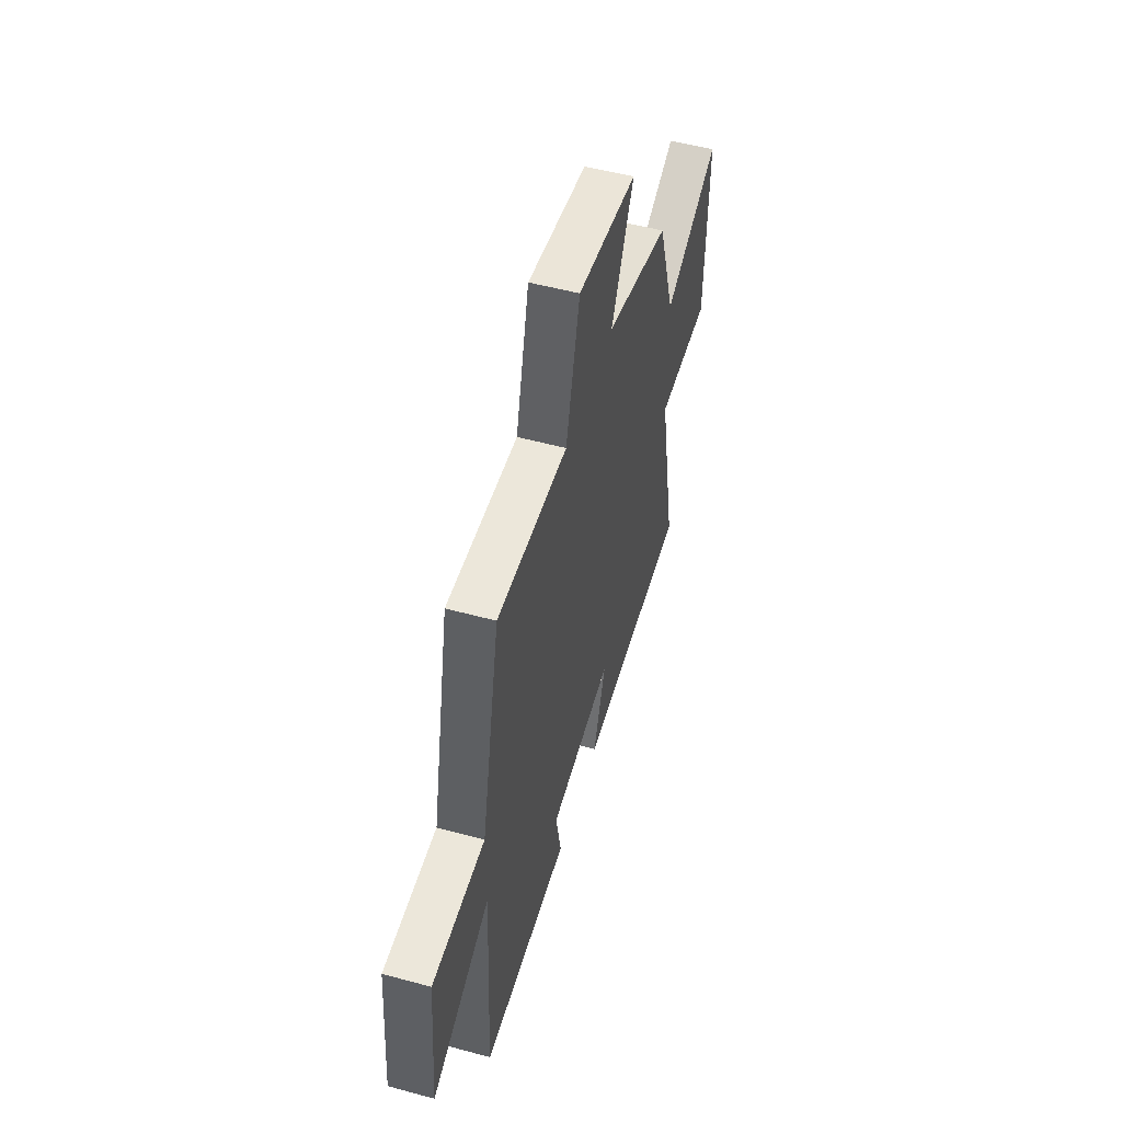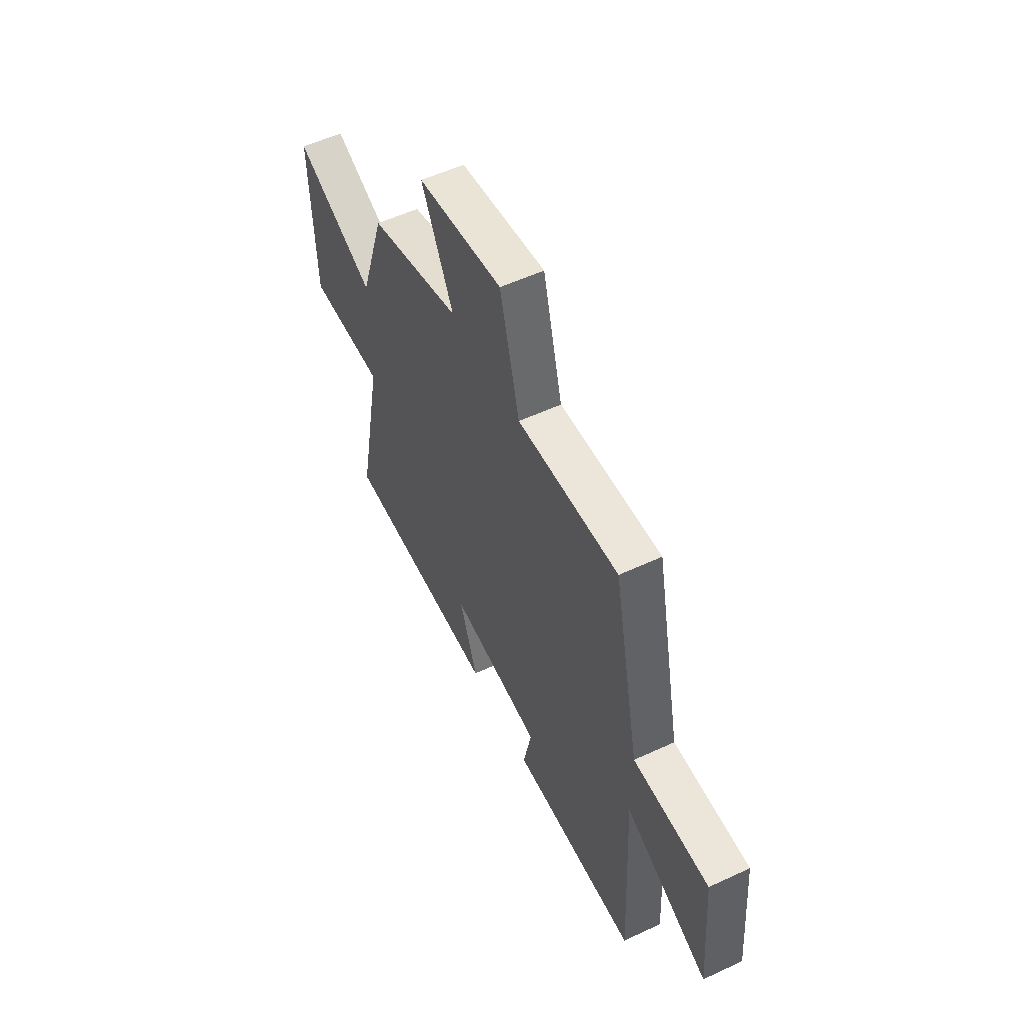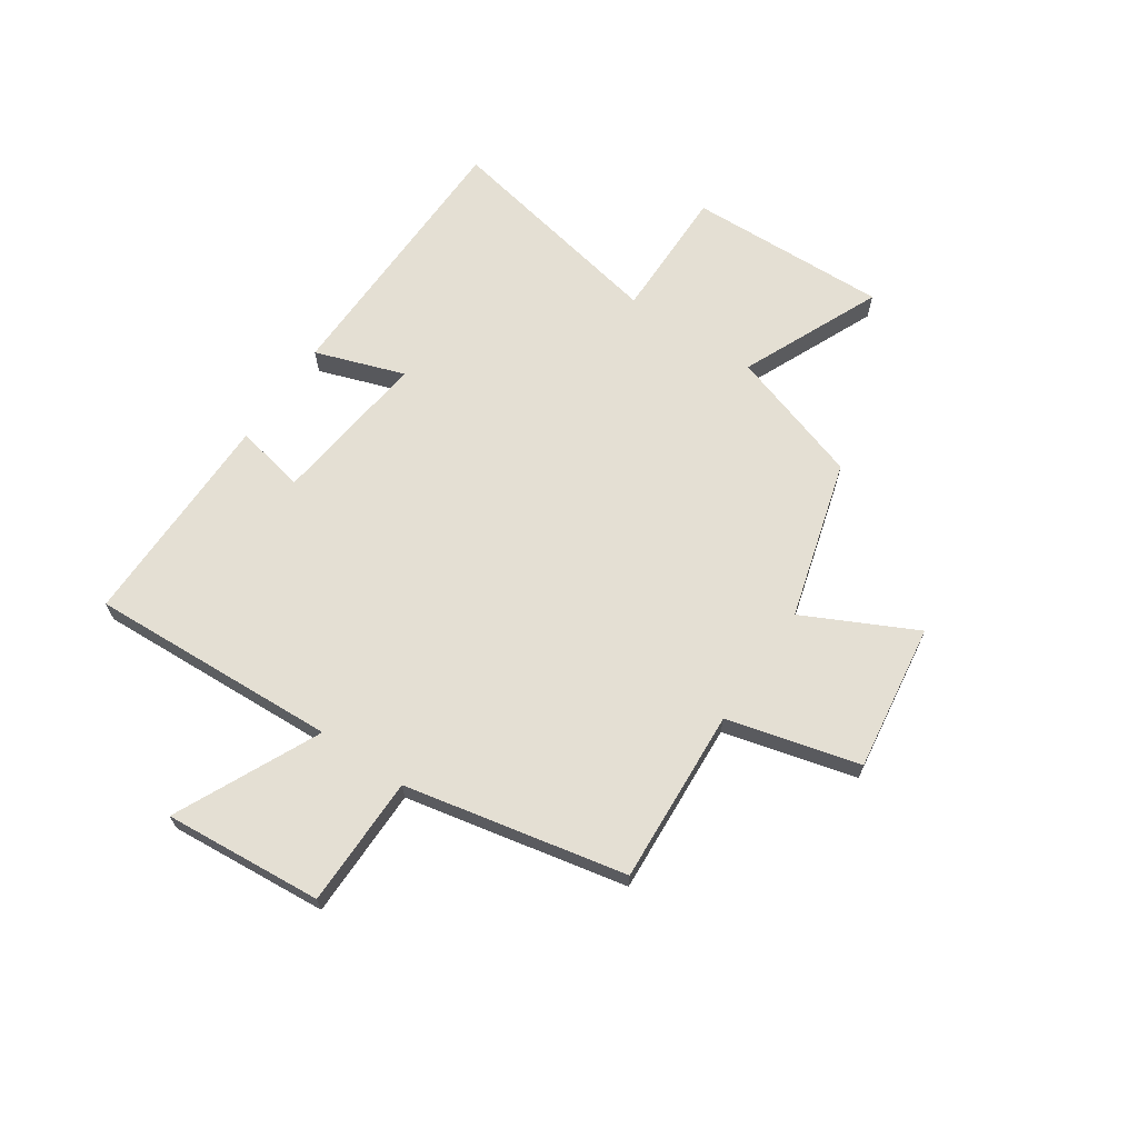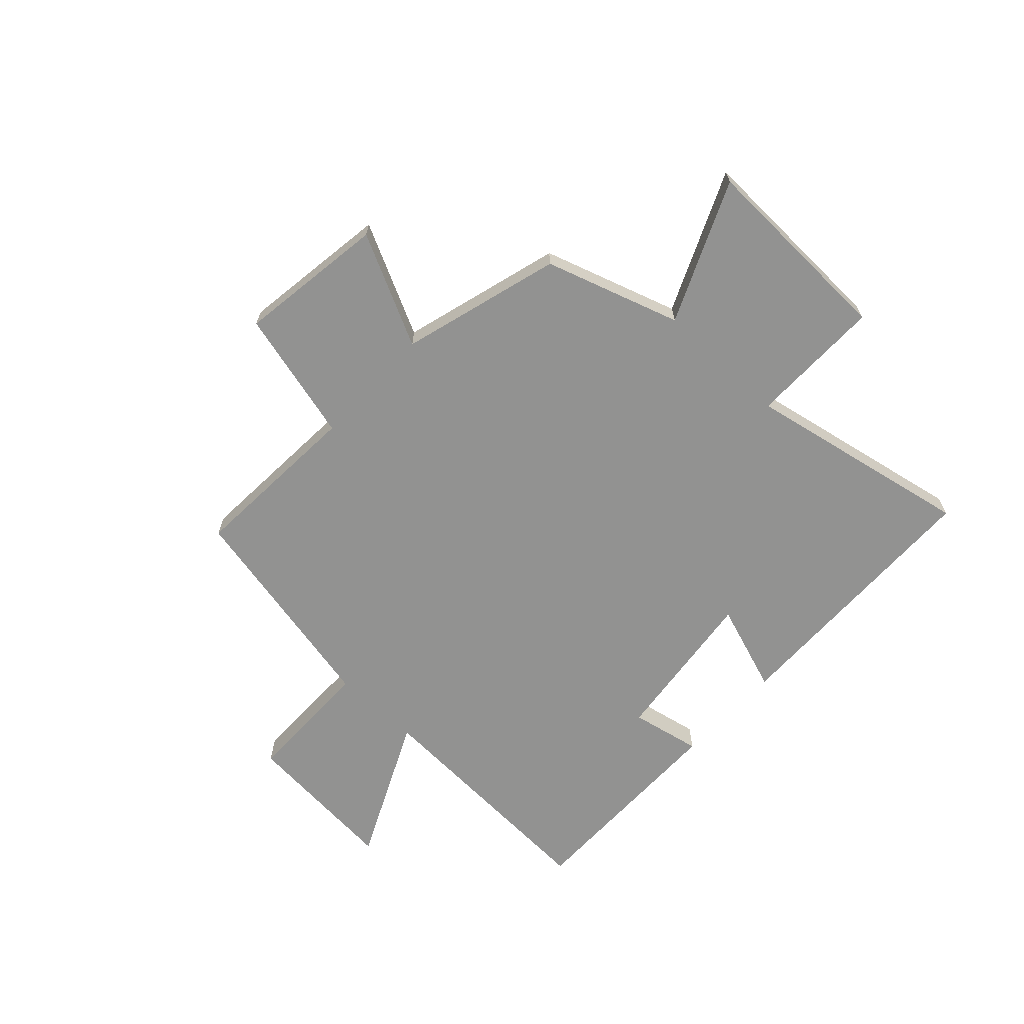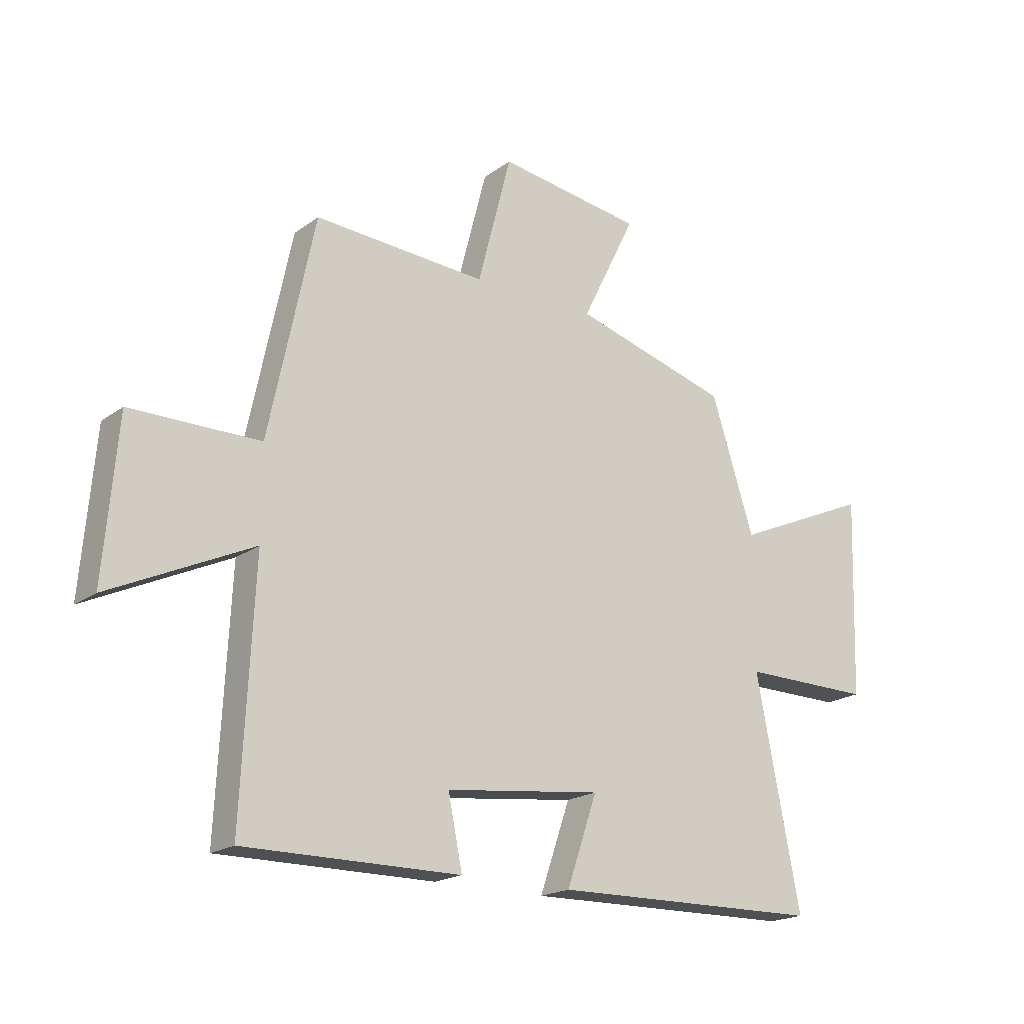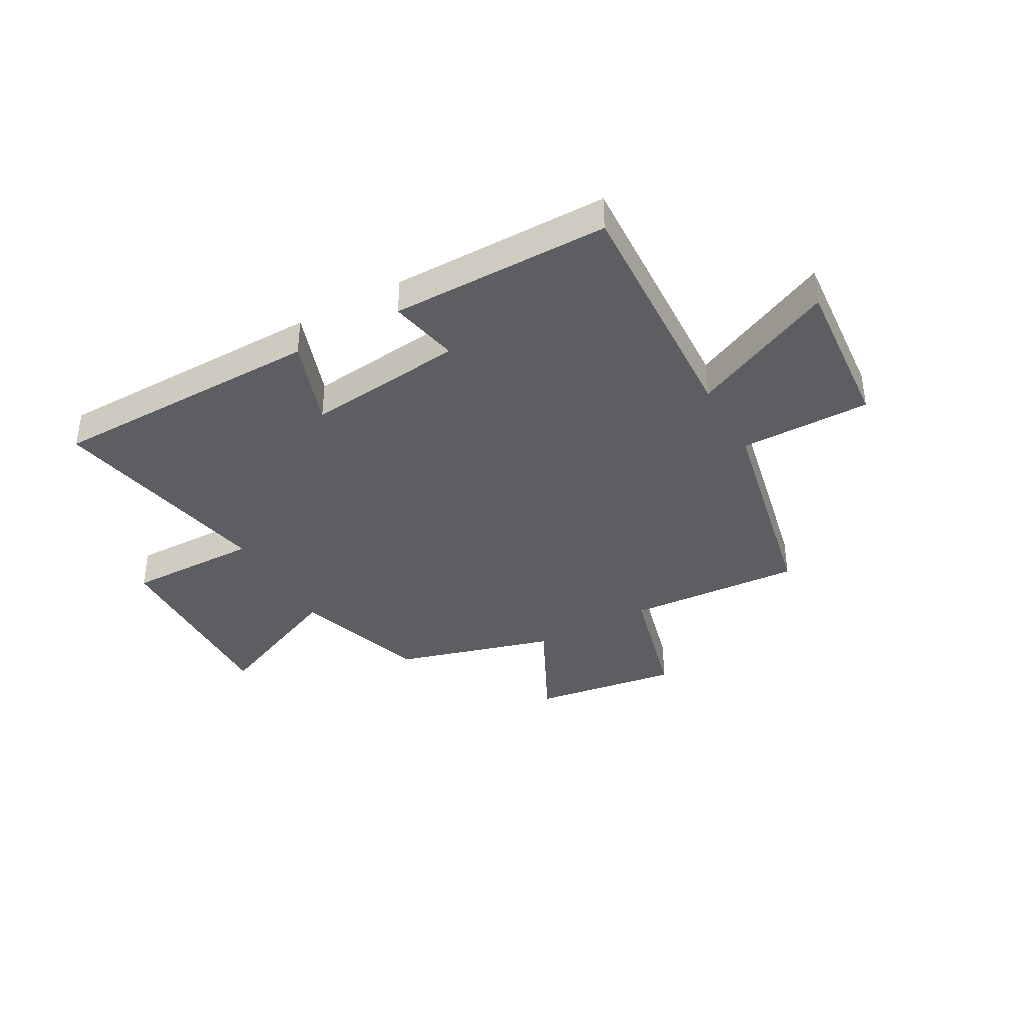
<metadata>
{"format":"obj","ext":"obj","renderer":"f3d","projection":"perspective","resolution":1024,"background":"white","views":[{"elev":52.3,"azim":-73.7,"up":"+Z"},{"elev":55.2,"azim":-116.1,"up":"+Z"},{"elev":66.5,"azim":-55.9,"up":"+Y"},{"elev":-66.3,"azim":47.1,"up":"+Y"},{"elev":-19.4,"azim":-37.0,"up":"+Z"},{"elev":-38.1,"azim":-150.9,"up":"+Y"}]}
</metadata>
<code>
v 0.421 0.07 0.418
v 0.5 0.07 0.173
v 0.754 0.07 0.285
v 0.742 0.07 -0.079
v 0.5 0.07 -0.077
v 0.581 0.07 -0.491
v 0.081 0.07 -0.5
v 0.137 0.07 -0.338
v -0.151 0.07 -0.372
v -0.125 0.07 -0.5
v -0.522 0.07 -0.502
v -0.5 0.07 -0.049
v -0.761 0.07 -0.172
v -0.737 0.07 0.116
v -0.5 0.07 0.117
v -0.416 0.07 0.519
v -0.098 0.07 0.5
v -0.036 0.07 0.74
v 0.232 0.07 0.702
v 0.132 0.07 0.5
v 0.421 0 0.418
v 0.5 0 0.173
v 0.754 0 0.285
v 0.742 0 -0.079
v 0.5 0 -0.077
v 0.581 0 -0.491
v 0.081 0 -0.5
v 0.137 0 -0.338
v -0.151 0 -0.372
v -0.125 0 -0.5
v -0.522 0 -0.502
v -0.5 0 -0.049
v -0.761 0 -0.172
v -0.737 0 0.116
v -0.5 0 0.117
v -0.416 0 0.519
v -0.098 0 0.5
v -0.036 0 0.74
v 0.232 0 0.702
v 0.132 0 0.5
f 17 18 19 20
f 17 20 1 2
f 15 16 17 2
f 12 13 14 15
f 12 15 2
f 9 10 11 12
f 8 9 12 2
f 5 6 7 8
f 5 8 2 3
f 3 4 5
f 40 39 38 37
f 22 21 40 37
f 22 37 36 35
f 35 34 33 32
f 22 35 32
f 32 31 30 29
f 22 32 29 28
f 28 27 26 25
f 23 22 28 25
f 25 24 23
f 1 21 22 2
f 2 22 23 3
f 3 23 24 4
f 4 24 25 5
f 5 25 26 6
f 6 26 27 7
f 7 27 28 8
f 8 28 29 9
f 9 29 30 10
f 10 30 31 11
f 11 31 32 12
f 12 32 33 13
f 13 33 34 14
f 14 34 35 15
f 15 35 36 16
f 16 36 37 17
f 17 37 38 18
f 18 38 39 19
f 19 39 40 20
f 20 40 21 1

</code>
